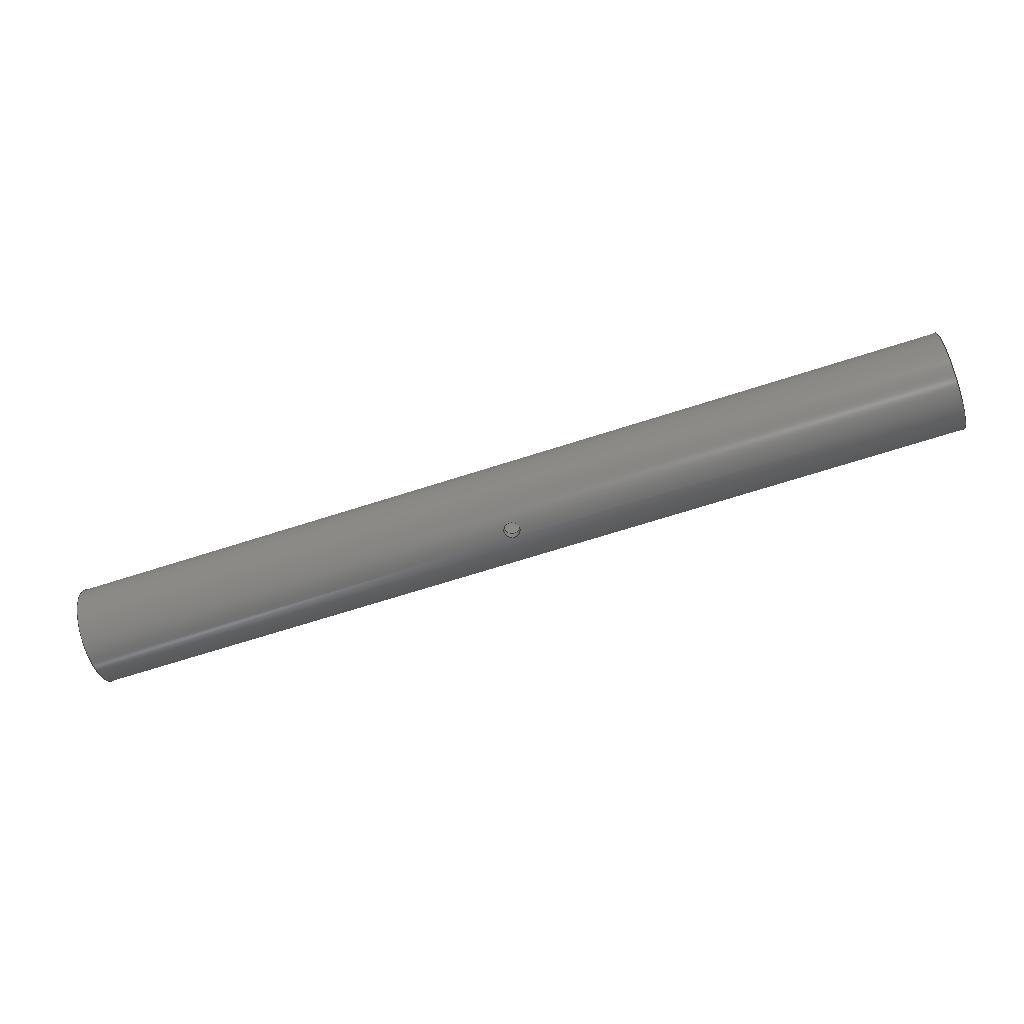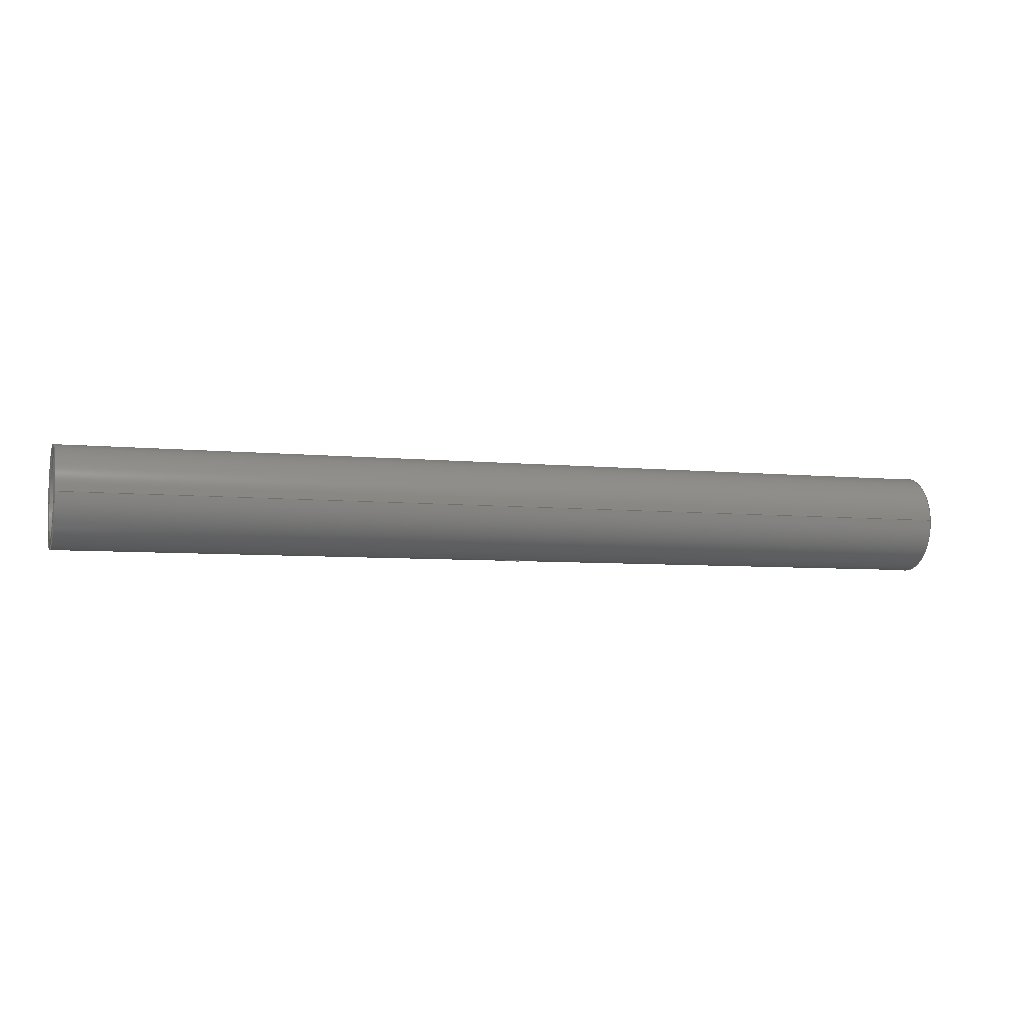
<metadata>
{"format":"step","ext":"stp","renderer":"f3d","projection":"perspective","resolution":1024,"background":"white","views":[{"elev":-68.6,"azim":-162.2,"up":"+Z"},{"elev":-5.8,"azim":-17.8,"up":"+Z"}]}
</metadata>
<code>
ISO-10303-21;
DATA;
#1=MECHANICAL_DESIGN_GEOMETRIC_PRESENTATION_REPRESENTATION('',(#14),#294);
#2=APPLIED_GROUP_ASSIGNMENT(#3,(#12,#13));
#3=GROUP('Composite1',$);
#4=SHAPE_REPRESENTATION_RELATIONSHIP('SRR','None',#306,#5);
#5=ADVANCED_BREP_SHAPE_REPRESENTATION('',(#15),#293);
#6=LINE('',#274,#8);
#7=LINE('',#278,#9);
#8=VECTOR('',#167,0.08113);
#9=VECTOR('',#170,0.08113);
#10=OPEN_SHELL('',(#114,#115));
#11=OPEN_SHELL('',(#116,#117));
#12=SHELL_BASED_SURFACE_MODEL('Srf1',(#10));
#13=SHELL_BASED_SURFACE_MODEL('Srf1',(#11));
#14=STYLED_ITEM('',(#315),#15);
#15=MANIFOLD_SOLID_BREP('Solid1',#118);
#16=B_SPLINE_CURVE_WITH_KNOTS('',3,(#185,#186,#187,#188,#189,#190,#191,
#192,#193,#194,#195,#196,#197,#198,#199,#200,#201,#202,#203,#204,#205,#206,
#207,#208,#209,#210,#211,#212,#213,#214,#215,#216,#217,#218),
 .UNSPECIFIED.,.T.,.F.,(4,2,2,2,2,2,2,2,2,2,2,2,2,2,2,2,4),(0,0.1021,
0.2042,0.3063,0.4084,0.5105,
0.6125,0.7146,0.8167,0.9188,
1.021,1.123,1.225,1.327,1.429,
1.531,1.633),.UNSPECIFIED.);
#17=B_SPLINE_CURVE_WITH_KNOTS('',3,(#224,#225,#226,#227,#228,#229,#230,
#231,#232,#233,#234,#235,#236,#237,#238,#239,#240,#241,#242,#243,#244,#245,
#246,#247,#248,#249,#250,#251,#252,#253,#254,#255,#256,#257),
 .UNSPECIFIED.,.T.,.F.,(4,2,2,2,2,2,2,2,2,2,2,2,2,2,2,2,4),(-1.635,
-1.533,-1.431,-1.329,-1.226,
-1.124,-1.022,-0.9198,-0.8176,
-0.7154,-0.6132,-0.511,-0.4088,
-0.3066,-0.2044,-0.1022,0),.UNSPECIFIED.);
#18=B_SPLINE_CURVE_WITH_KNOTS('',3,(#262,#263,#264,#265,#266,#267,#268,
#269,#270,#271),.UNSPECIFIED.,.F.,.F.,(4,3,3,4),(0,0.3333,0.6667,
1),.UNSPECIFIED.);
#19=B_SPLINE_CURVE_WITH_KNOTS('',3,(#281,#282,#283,#284,#285,#286,#287,
#288,#289,#290),.UNSPECIFIED.,.F.,.F.,(4,3,3,4),(0,0.3333,0.6667,
1),.UNSPECIFIED.);
#20=CYLINDRICAL_SURFACE('',#129,0.6575);
#21=CYLINDRICAL_SURFACE('',#133,0.5245);
#22=CYLINDRICAL_SURFACE('',#134,0.1065);
#23=CYLINDRICAL_SURFACE('',#135,0.125);
#24=CYLINDRICAL_SURFACE('',#140,0.125);
#25=FACE_BOUND('',#42,.T.);
#26=FACE_BOUND('',#44,.T.);
#27=FACE_BOUND('',#45,.T.);
#28=FACE_BOUND('',#47,.T.);
#29=FACE_BOUND('',#49,.T.);
#30=FACE_BOUND('',#50,.T.);
#31=FACE_BOUND('',#52,.T.);
#32=FACE_OUTER_BOUND('',#41,.T.);
#33=FACE_OUTER_BOUND('',#43,.T.);
#34=FACE_OUTER_BOUND('',#46,.T.);
#35=FACE_OUTER_BOUND('',#48,.T.);
#36=FACE_OUTER_BOUND('',#51,.T.);
#37=FACE_OUTER_BOUND('',#53,.T.);
#38=FACE_OUTER_BOUND('',#54,.T.);
#39=FACE_OUTER_BOUND('',#55,.T.);
#40=FACE_OUTER_BOUND('',#56,.T.);
#41=EDGE_LOOP('',(#85));
#42=EDGE_LOOP('',(#86));
#43=EDGE_LOOP('',(#87));
#44=EDGE_LOOP('',(#88));
#45=EDGE_LOOP('',(#89));
#46=EDGE_LOOP('',(#90));
#47=EDGE_LOOP('',(#91));
#48=EDGE_LOOP('',(#92));
#49=EDGE_LOOP('',(#93));
#50=EDGE_LOOP('',(#94));
#51=EDGE_LOOP('',(#95));
#52=EDGE_LOOP('',(#96));
#53=EDGE_LOOP('',(#97,#98));
#54=EDGE_LOOP('',(#99,#100));
#55=EDGE_LOOP('',(#101,#102));
#56=EDGE_LOOP('',(#103,#104));
#57=CIRCLE('',#127,0.6575);
#58=CIRCLE('',#128,0.5245);
#59=CIRCLE('',#130,0.6575);
#60=CIRCLE('',#132,0.5245);
#61=CIRCLE('',#136,0.125);
#62=CIRCLE('',#139,0.125);
#63=VERTEX_POINT('',#177);
#64=VERTEX_POINT('',#179);
#65=VERTEX_POINT('',#182);
#66=VERTEX_POINT('',#184);
#67=VERTEX_POINT('',#220);
#68=VERTEX_POINT('',#223);
#69=VERTEX_POINT('',#260);
#70=VERTEX_POINT('',#261);
#71=VERTEX_POINT('',#276);
#72=VERTEX_POINT('',#277);
#73=EDGE_CURVE('',#63,#63,#57,.T.);
#74=EDGE_CURVE('',#64,#64,#58,.T.);
#75=EDGE_CURVE('',#65,#65,#59,.T.);
#76=EDGE_CURVE('',#66,#66,#16,.T.);
#77=EDGE_CURVE('',#67,#67,#60,.T.);
#78=EDGE_CURVE('',#68,#68,#17,.T.);
#79=EDGE_CURVE('',#69,#70,#18,.T.);
#80=EDGE_CURVE('',#69,#70,#61,.T.);
#81=EDGE_CURVE('',#70,#69,#6,.T.);
#82=EDGE_CURVE('',#71,#72,#7,.T.);
#83=EDGE_CURVE('',#72,#71,#62,.T.);
#84=EDGE_CURVE('',#72,#71,#19,.T.);
#85=ORIENTED_EDGE('',*,*,#73,.F.);
#86=ORIENTED_EDGE('',*,*,#74,.F.);
#87=ORIENTED_EDGE('',*,*,#73,.T.);
#88=ORIENTED_EDGE('',*,*,#75,.T.);
#89=ORIENTED_EDGE('',*,*,#76,.F.);
#90=ORIENTED_EDGE('',*,*,#75,.F.);
#91=ORIENTED_EDGE('',*,*,#77,.F.);
#92=ORIENTED_EDGE('',*,*,#74,.T.);
#93=ORIENTED_EDGE('',*,*,#78,.F.);
#94=ORIENTED_EDGE('',*,*,#77,.T.);
#95=ORIENTED_EDGE('',*,*,#76,.T.);
#96=ORIENTED_EDGE('',*,*,#78,.T.);
#97=ORIENTED_EDGE('',*,*,#79,.F.);
#98=ORIENTED_EDGE('',*,*,#80,.T.);
#99=ORIENTED_EDGE('',*,*,#81,.F.);
#100=ORIENTED_EDGE('',*,*,#80,.F.);
#101=ORIENTED_EDGE('',*,*,#82,.F.);
#102=ORIENTED_EDGE('',*,*,#83,.F.);
#103=ORIENTED_EDGE('',*,*,#84,.F.);
#104=ORIENTED_EDGE('',*,*,#83,.T.);
#105=PLANE('',#126);
#106=PLANE('',#131);
#107=PLANE('',#137);
#108=PLANE('',#138);
#109=ADVANCED_FACE('',(#32,#25),#105,.F.);
#110=ADVANCED_FACE('',(#33,#26,#27),#20,.T.);
#111=ADVANCED_FACE('',(#34,#28),#106,.T.);
#112=ADVANCED_FACE('',(#35,#29,#30),#21,.F.);
#113=ADVANCED_FACE('',(#36,#31),#22,.F.);
#114=ADVANCED_FACE('',(#37),#23,.F.);
#115=ADVANCED_FACE('',(#38),#107,.T.);
#116=ADVANCED_FACE('',(#39),#108,.T.);
#117=ADVANCED_FACE('',(#40),#24,.F.);
#118=CLOSED_SHELL('',(#109,#110,#111,#112,#113));
#119=DATE_TIME_ROLE('creation_date');
#120=APPLIED_DATE_AND_TIME_ASSIGNMENT(#121,#119,(#308));
#121=DATE_AND_TIME(#122,#123);
#122=CALENDAR_DATE(2016,16,12);
#123=LOCAL_TIME(17,15,37,#124);
#124=COORDINATED_UNIVERSAL_TIME_OFFSET(0,0,.BEHIND.);
#125=AXIS2_PLACEMENT_3D('placement',#175,#141,#142);
#126=AXIS2_PLACEMENT_3D('',#176,#143,#144);
#127=AXIS2_PLACEMENT_3D('',#178,#145,#146);
#128=AXIS2_PLACEMENT_3D('',#180,#147,#148);
#129=AXIS2_PLACEMENT_3D('',#181,#149,#150);
#130=AXIS2_PLACEMENT_3D('',#183,#151,#152);
#131=AXIS2_PLACEMENT_3D('',#219,#153,#154);
#132=AXIS2_PLACEMENT_3D('',#221,#155,#156);
#133=AXIS2_PLACEMENT_3D('',#222,#157,#158);
#134=AXIS2_PLACEMENT_3D('',#258,#159,#160);
#135=AXIS2_PLACEMENT_3D('',#259,#161,#162);
#136=AXIS2_PLACEMENT_3D('',#272,#163,#164);
#137=AXIS2_PLACEMENT_3D('',#273,#165,#166);
#138=AXIS2_PLACEMENT_3D('',#275,#168,#169);
#139=AXIS2_PLACEMENT_3D('',#279,#171,#172);
#140=AXIS2_PLACEMENT_3D('',#280,#173,#174);
#141=DIRECTION('axis',(0,0,1));
#142=DIRECTION('refdir',(1,0,0));
#143=DIRECTION('center_axis',(1,0,0));
#144=DIRECTION('ref_axis',(0,-1,0));
#145=DIRECTION('center_axis',(1,0,0));
#146=DIRECTION('ref_axis',(0,-1,0));
#147=DIRECTION('center_axis',(-1,0,0));
#148=DIRECTION('ref_axis',(0,-1,0));
#149=DIRECTION('center_axis',(1,0,0));
#150=DIRECTION('ref_axis',(0,-1,0));
#151=DIRECTION('center_axis',(-1,0,0));
#152=DIRECTION('ref_axis',(0,1,0));
#153=DIRECTION('center_axis',(1,0,0));
#154=DIRECTION('ref_axis',(0,-1,0));
#155=DIRECTION('center_axis',(1,0,0));
#156=DIRECTION('ref_axis',(0,1,0));
#157=DIRECTION('center_axis',(1,0,0));
#158=DIRECTION('ref_axis',(0,-1,0));
#159=DIRECTION('center_axis',(0,0,1));
#160=DIRECTION('ref_axis',(-1,0,0));
#161=DIRECTION('center_axis',(0,0,1));
#162=DIRECTION('ref_axis',(-1,0,0));
#163=DIRECTION('center_axis',(0,0,-1));
#164=DIRECTION('ref_axis',(0.3244,-0.9459,0));
#165=DIRECTION('center_axis',(0,0,1));
#166=DIRECTION('ref_axis',(-1,0,0));
#167=DIRECTION('',(1,0,0));
#168=DIRECTION('center_axis',(0,0,1));
#169=DIRECTION('ref_axis',(-1,0,0));
#170=DIRECTION('',(-1,0,0));
#171=DIRECTION('center_axis',(0,0,-1));
#172=DIRECTION('ref_axis',(-0.3245,0.9459,0));
#173=DIRECTION('center_axis',(0,0,1));
#174=DIRECTION('ref_axis',(-1,0,0));
#175=CARTESIAN_POINT('',(0,0,0));
#176=CARTESIAN_POINT('Origin',(-6,0,0));
#177=CARTESIAN_POINT('',(-6,-0.6575,0));
#178=CARTESIAN_POINT('Origin',(-6,0,0));
#179=CARTESIAN_POINT('',(-6,-0.5245,0));
#180=CARTESIAN_POINT('Origin',(-6,0,0));
#181=CARTESIAN_POINT('Origin',(-6,0,0));
#182=CARTESIAN_POINT('',(6,-0.6575,0));
#183=CARTESIAN_POINT('Origin',(6,0,0));
#184=CARTESIAN_POINT('',(0.1065,0,-0.6575));
#185=CARTESIAN_POINT('Ctrl Pts',(2.732e-18,-0.1065,-0.6488));
#186=CARTESIAN_POINT('Ctrl Pts',(-0.0134,-0.1065,-0.6488));
#187=CARTESIAN_POINT('Ctrl Pts',(-0.02767,-0.1038,
-0.6493));
#188=CARTESIAN_POINT('Ctrl Pts',(-0.0539,-0.09294,
-0.6509));
#189=CARTESIAN_POINT('Ctrl Pts',(-0.06586,-0.08475,
-0.6521));
#190=CARTESIAN_POINT('Ctrl Pts',(-0.08475,-0.06586,
-0.6543));
#191=CARTESIAN_POINT('Ctrl Pts',(-0.09294,-0.0539,
-0.6554));
#192=CARTESIAN_POINT('Ctrl Pts',(-0.1038,-0.02767,
-0.657));
#193=CARTESIAN_POINT('Ctrl Pts',(-0.1065,-0.0134,
-0.6575));
#194=CARTESIAN_POINT('Ctrl Pts',(-0.1065,0.0134,
-0.6575));
#195=CARTESIAN_POINT('Ctrl Pts',(-0.1038,0.02767,
-0.657));
#196=CARTESIAN_POINT('Ctrl Pts',(-0.09294,0.0539,
-0.6554));
#197=CARTESIAN_POINT('Ctrl Pts',(-0.08475,0.06586,
-0.6543));
#198=CARTESIAN_POINT('Ctrl Pts',(-0.06586,0.08475,
-0.6521));
#199=CARTESIAN_POINT('Ctrl Pts',(-0.0539,0.09294,
-0.6509));
#200=CARTESIAN_POINT('Ctrl Pts',(-0.02767,0.1038,
-0.6493));
#201=CARTESIAN_POINT('Ctrl Pts',(-0.0134,0.1065,-0.6488));
#202=CARTESIAN_POINT('Ctrl Pts',(0.0134,0.1065,-0.6488));
#203=CARTESIAN_POINT('Ctrl Pts',(0.02767,0.1038,-0.6493));
#204=CARTESIAN_POINT('Ctrl Pts',(0.0539,0.09294,
-0.6509));
#205=CARTESIAN_POINT('Ctrl Pts',(0.06586,0.08475,
-0.6521));
#206=CARTESIAN_POINT('Ctrl Pts',(0.08475,0.06586,
-0.6543));
#207=CARTESIAN_POINT('Ctrl Pts',(0.09294,0.0539,
-0.6554));
#208=CARTESIAN_POINT('Ctrl Pts',(0.1038,0.02767,-0.657));
#209=CARTESIAN_POINT('Ctrl Pts',(0.1065,0.0134,-0.6575));
#210=CARTESIAN_POINT('Ctrl Pts',(0.1065,-0.0134,
-0.6575));
#211=CARTESIAN_POINT('Ctrl Pts',(0.1038,-0.02767,
-0.657));
#212=CARTESIAN_POINT('Ctrl Pts',(0.09294,-0.0539,
-0.6554));
#213=CARTESIAN_POINT('Ctrl Pts',(0.08475,-0.06586,
-0.6543));
#214=CARTESIAN_POINT('Ctrl Pts',(0.06586,-0.08475,
-0.6521));
#215=CARTESIAN_POINT('Ctrl Pts',(0.0539,-0.09294,
-0.6509));
#216=CARTESIAN_POINT('Ctrl Pts',(0.02767,-0.1038,
-0.6493));
#217=CARTESIAN_POINT('Ctrl Pts',(0.0134,-0.1065,-0.6488));
#218=CARTESIAN_POINT('Ctrl Pts',(0,-0.1065,-0.6488));
#219=CARTESIAN_POINT('Origin',(6,0,0));
#220=CARTESIAN_POINT('',(6,-0.5245,0));
#221=CARTESIAN_POINT('Origin',(6,0,0));
#222=CARTESIAN_POINT('Origin',(-6,0,0));
#223=CARTESIAN_POINT('',(-0.1065,0,-0.5245));
#224=CARTESIAN_POINT('Ctrl Pts',(6.939e-16,-0.1065,-0.5136));
#225=CARTESIAN_POINT('Ctrl Pts',(0.01341,-0.1065,-0.5136));
#226=CARTESIAN_POINT('Ctrl Pts',(0.02769,-0.1038,
-0.5142));
#227=CARTESIAN_POINT('Ctrl Pts',(0.05392,-0.09293,
-0.5162));
#228=CARTESIAN_POINT('Ctrl Pts',(0.06587,-0.08474,
-0.5177));
#229=CARTESIAN_POINT('Ctrl Pts',(0.08474,-0.06587,
-0.5204));
#230=CARTESIAN_POINT('Ctrl Pts',(0.09293,-0.05392,
-0.5219));
#231=CARTESIAN_POINT('Ctrl Pts',(0.1038,-0.02769,
-0.5239));
#232=CARTESIAN_POINT('Ctrl Pts',(0.1065,-0.01341,
-0.5245));
#233=CARTESIAN_POINT('Ctrl Pts',(0.1065,0.01341,-0.5245));
#234=CARTESIAN_POINT('Ctrl Pts',(0.1038,0.02769,-0.5239));
#235=CARTESIAN_POINT('Ctrl Pts',(0.09293,0.05392,
-0.5219));
#236=CARTESIAN_POINT('Ctrl Pts',(0.08474,0.06587,
-0.5204));
#237=CARTESIAN_POINT('Ctrl Pts',(0.06587,0.08474,
-0.5177));
#238=CARTESIAN_POINT('Ctrl Pts',(0.05392,0.09293,-0.5162));
#239=CARTESIAN_POINT('Ctrl Pts',(0.02769,0.1038,-0.5142));
#240=CARTESIAN_POINT('Ctrl Pts',(0.01341,0.1065,-0.5136));
#241=CARTESIAN_POINT('Ctrl Pts',(-0.01341,0.1065,-0.5136));
#242=CARTESIAN_POINT('Ctrl Pts',(-0.02769,0.1038,
-0.5142));
#243=CARTESIAN_POINT('Ctrl Pts',(-0.05392,0.09293,
-0.5162));
#244=CARTESIAN_POINT('Ctrl Pts',(-0.06587,0.08474,
-0.5177));
#245=CARTESIAN_POINT('Ctrl Pts',(-0.08474,0.06587,
-0.5204));
#246=CARTESIAN_POINT('Ctrl Pts',(-0.09293,0.05392,
-0.5219));
#247=CARTESIAN_POINT('Ctrl Pts',(-0.1038,0.02769,
-0.5239));
#248=CARTESIAN_POINT('Ctrl Pts',(-0.1065,0.01341,-0.5245));
#249=CARTESIAN_POINT('Ctrl Pts',(-0.1065,-0.01341,-0.5245));
#250=CARTESIAN_POINT('Ctrl Pts',(-0.1038,-0.02769,
-0.5239));
#251=CARTESIAN_POINT('Ctrl Pts',(-0.09293,-0.05392,
-0.5219));
#252=CARTESIAN_POINT('Ctrl Pts',(-0.08474,-0.06587,
-0.5204));
#253=CARTESIAN_POINT('Ctrl Pts',(-0.06587,-0.08474,
-0.5177));
#254=CARTESIAN_POINT('Ctrl Pts',(-0.05392,-0.09293,
-0.5162));
#255=CARTESIAN_POINT('Ctrl Pts',(-0.02769,-0.1038,
-0.5142));
#256=CARTESIAN_POINT('Ctrl Pts',(-0.01341,-0.1065,-0.5136));
#257=CARTESIAN_POINT('Ctrl Pts',(7.021e-16,-0.1065,-0.5136));
#258=CARTESIAN_POINT('Origin',(0,0,-0.8285));
#259=CARTESIAN_POINT('Origin',(0,0,-0.8285));
#260=CARTESIAN_POINT('',(0.04056,-0.1182,-0.511));
#261=CARTESIAN_POINT('',(-0.04057,-0.1182,-0.511));
#262=CARTESIAN_POINT('Ctrl Pts',(0.04056,-0.1182,
-0.511));
#263=CARTESIAN_POINT('Ctrl Pts',(0.03198,-0.1212,-0.5103));
#264=CARTESIAN_POINT('Ctrl Pts',(0.02306,-0.1232,
-0.5098));
#265=CARTESIAN_POINT('Ctrl Pts',(0.01408,-0.1242,
-0.5096));
#266=CARTESIAN_POINT('Ctrl Pts',(0.005089,-0.1252,
-0.5093));
#267=CARTESIAN_POINT('Ctrl Pts',(-0.003958,-0.1253,
-0.5093));
#268=CARTESIAN_POINT('Ctrl Pts',(-0.01312,-0.1243,
-0.5096));
#269=CARTESIAN_POINT('Ctrl Pts',(-0.02227,-0.1233,
-0.5098));
#270=CARTESIAN_POINT('Ctrl Pts',(-0.03154,-0.1213,
-0.5103));
#271=CARTESIAN_POINT('Ctrl Pts',(-0.04057,-0.1182,
-0.511));
#272=CARTESIAN_POINT('Origin',(0,0,-0.511));
#273=CARTESIAN_POINT('Origin',(0,0,-0.511));
#274=CARTESIAN_POINT('',(-0.04057,-0.1182,-0.511));
#275=CARTESIAN_POINT('Origin',(0,0,-0.511));
#276=CARTESIAN_POINT('',(0.04056,0.1182,-0.511));
#277=CARTESIAN_POINT('',(-0.04057,0.1182,-0.511));
#278=CARTESIAN_POINT('',(0.04056,0.1182,-0.511));
#279=CARTESIAN_POINT('Origin',(0,0,-0.511));
#280=CARTESIAN_POINT('Origin',(0,0,-0.8285));
#281=CARTESIAN_POINT('Ctrl Pts',(-0.04057,0.1182,
-0.511));
#282=CARTESIAN_POINT('Ctrl Pts',(-0.03182,0.1212,
-0.5103));
#283=CARTESIAN_POINT('Ctrl Pts',(-0.02277,0.1232,
-0.5098));
#284=CARTESIAN_POINT('Ctrl Pts',(-0.01367,0.1243,
-0.5096));
#285=CARTESIAN_POINT('Ctrl Pts',(-0.004571,0.1253,
-0.5093));
#286=CARTESIAN_POINT('Ctrl Pts',(0.004571,0.1253,
-0.5093));
#287=CARTESIAN_POINT('Ctrl Pts',(0.01367,0.1243,-0.5096));
#288=CARTESIAN_POINT('Ctrl Pts',(0.02276,0.1232,-0.5098));
#289=CARTESIAN_POINT('Ctrl Pts',(0.03181,0.1212,-0.5103));
#290=CARTESIAN_POINT('Ctrl Pts',(0.04056,0.1182,-0.511));
#291=UNCERTAINTY_MEASURE_WITH_UNIT(LENGTH_MEASURE(0.0003937),
#295,'DISTANCE_ACCURACY_VALUE',
'Maximum model space distance between geometric entities at asserted c
onnectivities');
#292=UNCERTAINTY_MEASURE_WITH_UNIT(LENGTH_MEASURE(1e-06),#296,
'DISTANCE_ACCURACY_VALUE',
'Maximum model space distance between geometric entities at asserted c
onnectivities');
#293=(
GEOMETRIC_REPRESENTATION_CONTEXT(3)
GLOBAL_UNCERTAINTY_ASSIGNED_CONTEXT((#291))
GLOBAL_UNIT_ASSIGNED_CONTEXT((#295,#301,#298))
REPRESENTATION_CONTEXT('','3D')
);
#294=(
GEOMETRIC_REPRESENTATION_CONTEXT(3)
GLOBAL_UNCERTAINTY_ASSIGNED_CONTEXT((#292))
GLOBAL_UNIT_ASSIGNED_CONTEXT((#296,#301,#298))
REPRESENTATION_CONTEXT('','3D')
);
#295=(
CONVERSION_BASED_UNIT('__CONSTANT UNIT inch',#297)
LENGTH_UNIT()
NAMED_UNIT(#300)
);
#296=(
LENGTH_UNIT()
NAMED_UNIT(*)
SI_UNIT(.MILLI.,.METRE.)
);
#297=LENGTH_MEASURE_WITH_UNIT(LENGTH_MEASURE(25.4),#296);
#298=(
NAMED_UNIT(*)
SI_UNIT($,.STERADIAN.)
SOLID_ANGLE_UNIT()
);
#299=DIMENSIONAL_EXPONENTS(0,0,0,0,0,0,0);
#300=DIMENSIONAL_EXPONENTS(1,0,0,0,0,0,0);
#301=(
CONVERSION_BASED_UNIT('degree',#303)
NAMED_UNIT(#299)
PLANE_ANGLE_UNIT()
);
#302=(
NAMED_UNIT(*)
PLANE_ANGLE_UNIT()
SI_UNIT($,.RADIAN.)
);
#303=PLANE_ANGLE_MEASURE_WITH_UNIT(PLANE_ANGLE_MEASURE(0.01745),#302);
#304=SHAPE_DEFINITION_REPRESENTATION(#305,#306);
#305=PRODUCT_DEFINITION_SHAPE('',$,#308);
#306=SHAPE_REPRESENTATION('',(#125,#12,#13),#293);
#307=PRODUCT_DEFINITION_CONTEXT('part definition',#312,'design');
#308=PRODUCT_DEFINITION('FE-00031_2','FE-00031_2',#309,#307);
#309=PRODUCT_DEFINITION_FORMATION('1LAST_VERSION',$,#314);
#310=PRODUCT_RELATED_PRODUCT_CATEGORY('FE-00031_2','FE-00031_2',(#314));
#311=APPLICATION_PROTOCOL_DEFINITION('international standard',
'automotive_design',2009,#312);
#312=APPLICATION_CONTEXT(
'Core Data for Automotive Mechanical Design Process');
#313=PRODUCT_CONTEXT('part definition',#312,'mechanical');
#314=PRODUCT('FE-00031_2','FE-00031_2',$,(#313));
#315=PRESENTATION_STYLE_ASSIGNMENT((#316));
#316=SURFACE_STYLE_USAGE(.BOTH.,#317);
#317=SURFACE_SIDE_STYLE('',(#318));
#318=SURFACE_STYLE_FILL_AREA(#319);
#319=FILL_AREA_STYLE('',(#320));
#320=FILL_AREA_STYLE_COLOUR('',#321);
#321=COLOUR_RGB('',0.9569,0.9569,0.9569);
ENDSEC;
END-ISO-10303-21;

</code>
